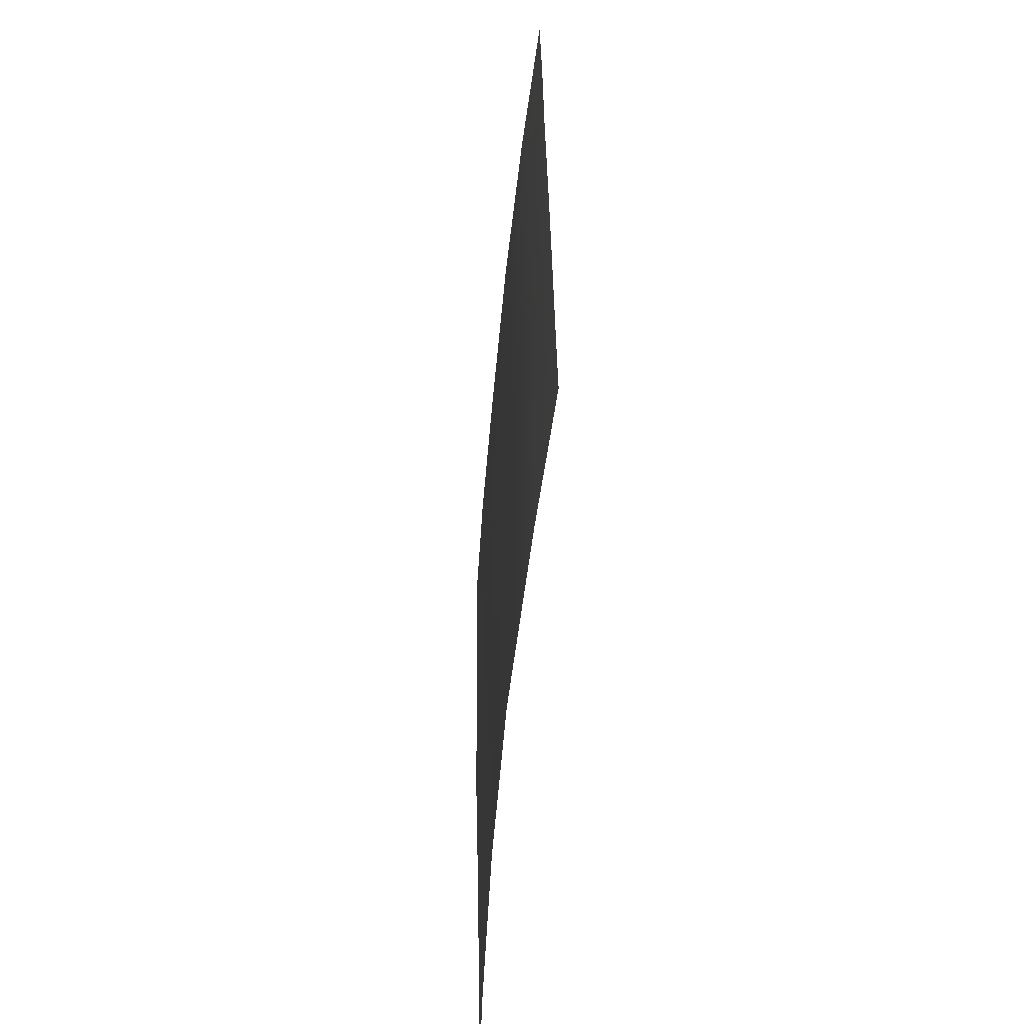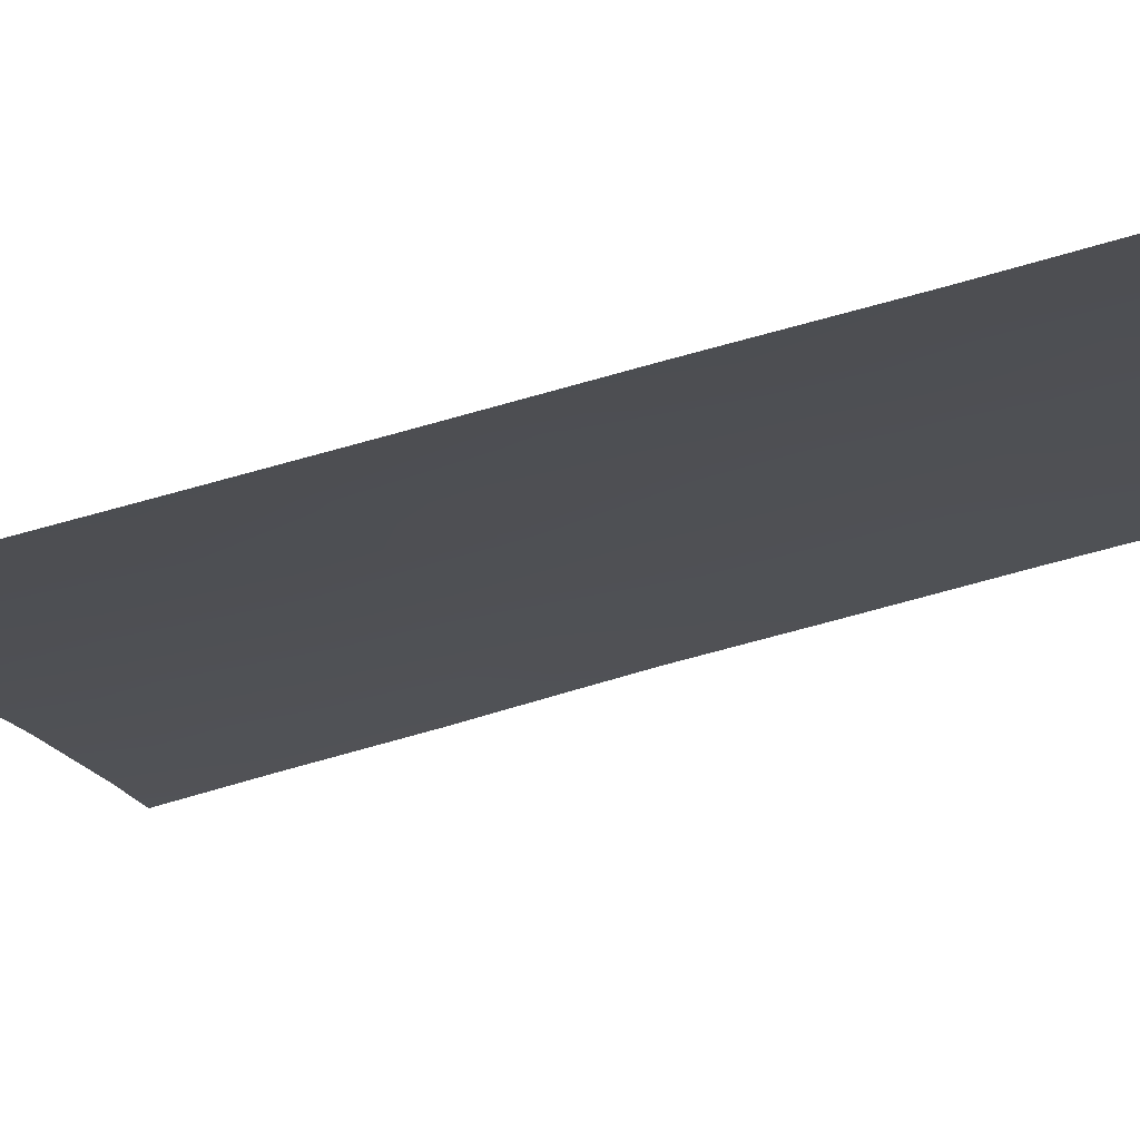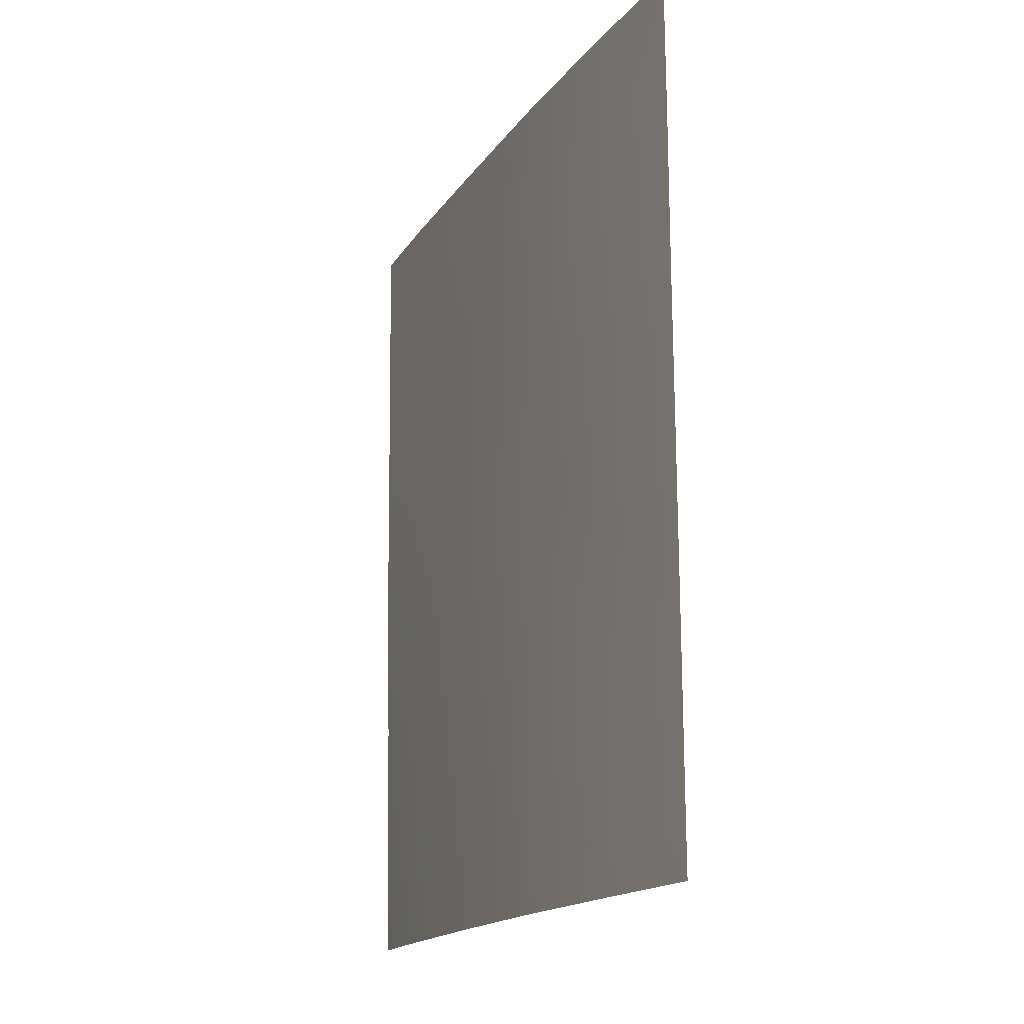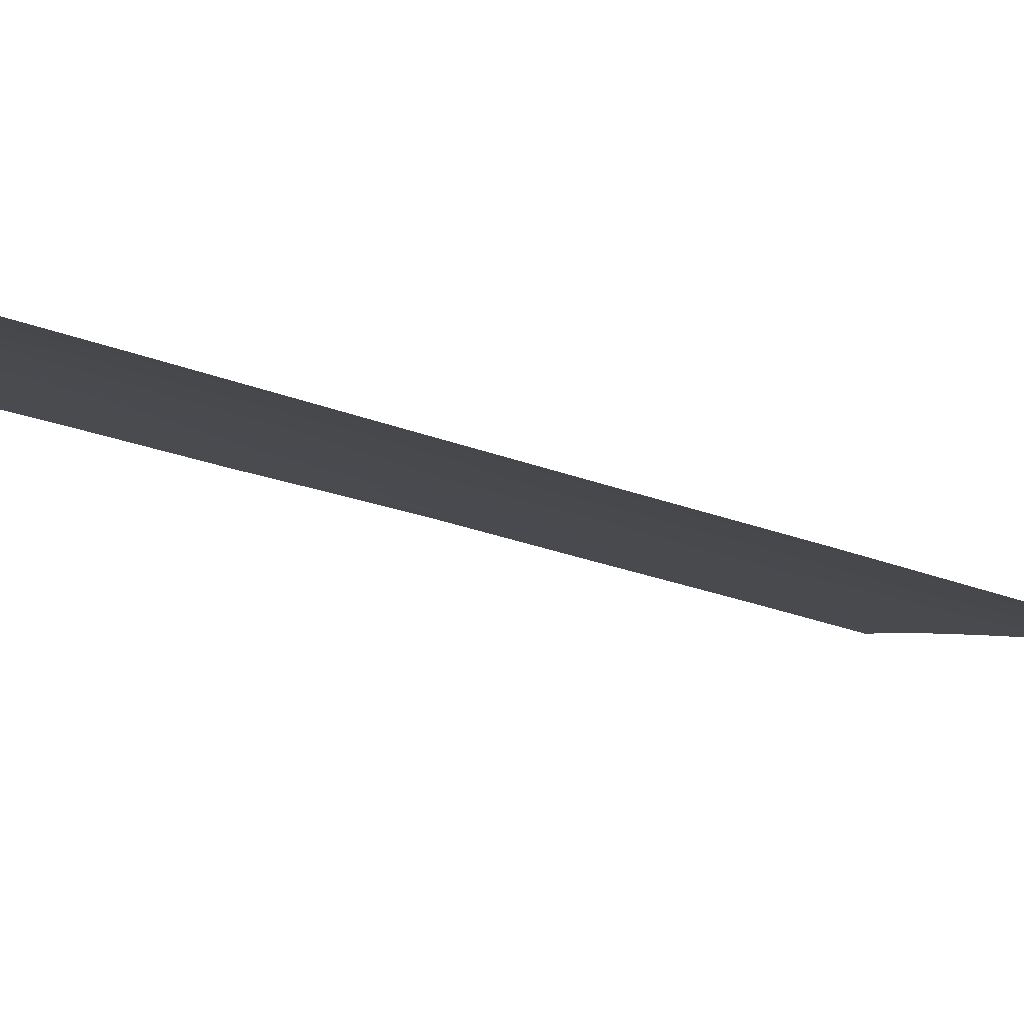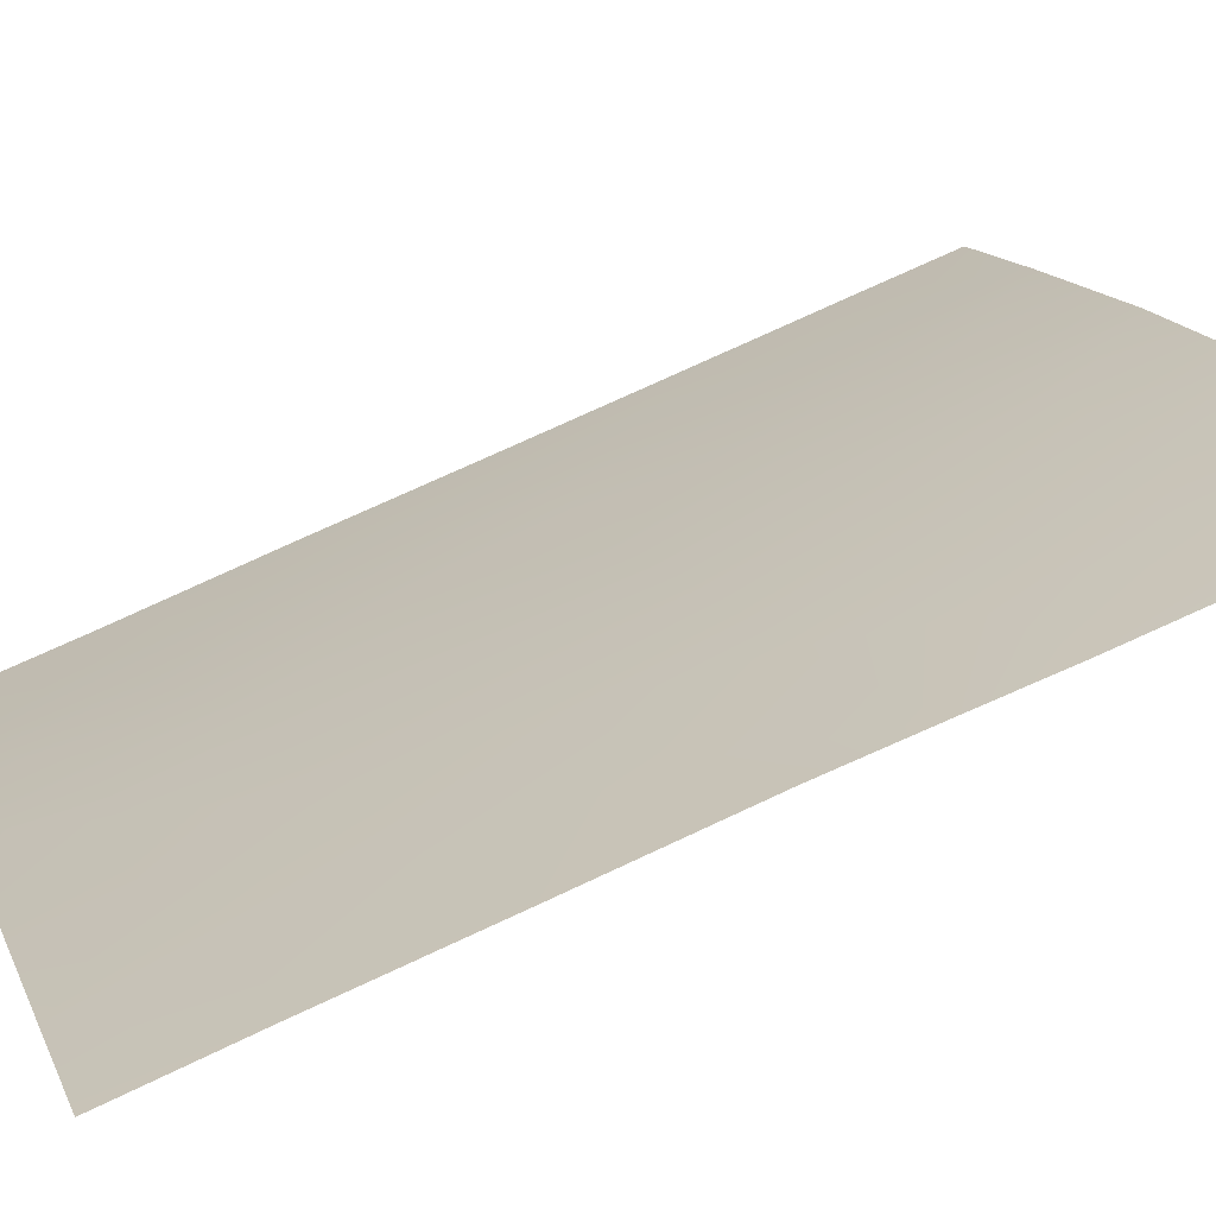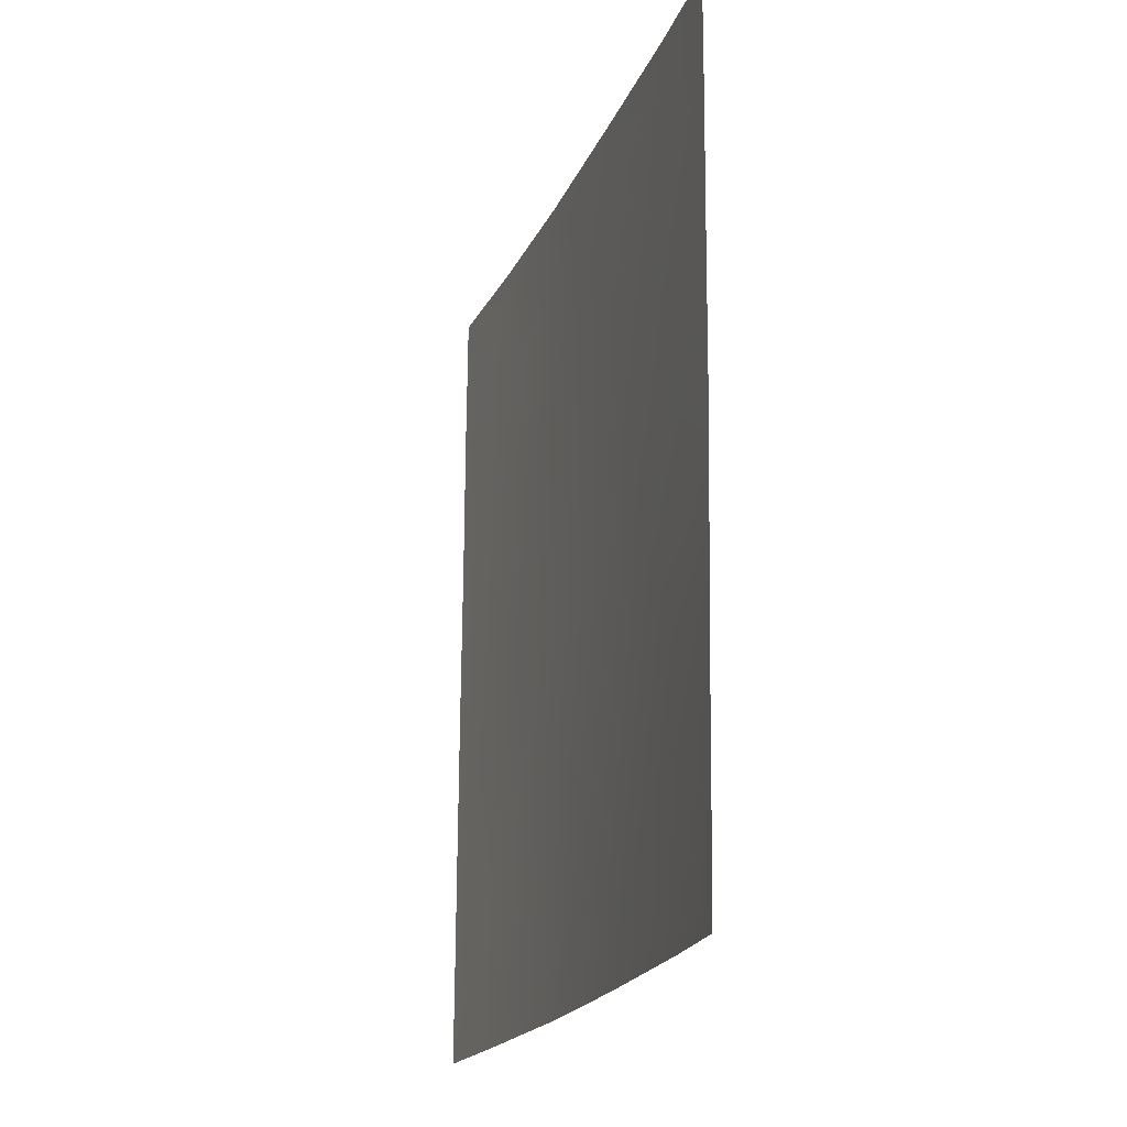
<metadata>
{"format":"obj","ext":"obj","renderer":"f3d","projection":"perspective","resolution":1024,"background":"white","views":[{"elev":-58.5,"azim":133.2,"up":"+Y"},{"elev":-62.7,"azim":105.8,"up":"+Z"},{"elev":-16.5,"azim":115.8,"up":"+Y"},{"elev":-51.6,"azim":70.2,"up":"+Z"},{"elev":67.6,"azim":-116.6,"up":"+Z"},{"elev":-19.8,"azim":-59.0,"up":"+Y"}]}
</metadata>
<code>
v 48.79 -40.85 36
v 48.75 -50 35.93
v 47.12 -47.79 37.69
v 46.1 -48.49 38.72
v 50.54 -38 34.04
v 53.16 -50 30.72
v 51.27 -42.45 33.14
v 47.8 -44.82 37.03
v 50.52 -44.42 33.98
v 53.28 -38 30.72
v 47.08 -43.36 37.83
v 46.04 -50 38.72
v 46.34 -38 38.72
v 46.15 -46.42 38.72
v 49.68 -39.32 35.01
v 49.47 -48.44 35.16
v 51.53 -44.49 32.78
v 52.3 -45.46 31.84
v 50.88 -39.26 33.64
v 53.24 -42.21 30.72
v 52.38 -43.39 31.8
v 47.44 -38 37.53
v 53.25 -39.95 30.72
v 52.45 -41.2 31.72
v 49.19 -44.64 35.52
v 50.35 -50 34.16
v 52.57 -39.38 31.58
v 53.17 -48.74 30.72
v 47.69 -39.76 37.23
v 48.12 -48.69 36.63
v 52.03 -38 32.27
v 48.36 -42.9 36.45
v 47.15 -46.16 37.7
v 51.63 -40.17 32.72
v 46.25 -43.91 38.72
v 46.28 -41.78 38.72
v 47.4 -41.42 37.51
v 53.21 -44.4 30.72
v 46.94 -50 37.82
v 46.32 -39.62 38.72
v 48.91 -38 35.89
v 48.56 -39.14 36.27
v 52.16 -47.53 32.02
v 53.19 -46.48 30.72
v 46.2 -45.17 38.72
v 50.01 -46.46 34.56
v 49.76 -42.6 34.9
v 52 -50 32.17
v 48.44 -46.78 36.31
v 50.89 -48.21 33.55
v 50.32 -40.78 34.27
v 51.23 -46.13 33.13
f 21 7 24
f 27 34 31
f 27 24 34
f 38 18 21
f 32 1 47
f 25 47 9
f 47 1 51
f 37 32 11
f 33 45 8
f 20 38 21
f 28 48 43
f 22 41 42
f 23 20 24
f 20 21 24
f 16 26 2
f 23 27 10
f 6 48 28
f 10 27 31
f 31 34 19
f 31 19 5
f 51 19 34
f 17 18 52
f 27 23 24
f 34 24 7
f 35 36 11
f 29 22 42
f 36 40 37
f 38 44 18
f 7 51 34
f 4 39 12
f 3 30 39
f 22 29 40
f 40 13 22
f 50 52 43
f 41 5 15
f 44 28 43
f 18 44 43
f 9 52 46
f 4 14 3
f 33 3 14
f 14 45 33
f 50 26 16
f 51 15 19
f 32 25 8
f 25 32 47
f 48 26 50
f 15 1 42
f 42 1 29
f 36 37 11
f 9 47 7
f 7 47 51
f 40 29 37
f 1 37 29
f 11 32 8
f 30 16 2
f 33 49 3
f 50 16 46
f 50 46 52
f 32 37 1
f 9 46 25
f 46 16 49
f 46 49 25
f 25 49 8
f 8 49 33
f 49 30 3
f 30 49 16
f 3 39 4
f 48 50 43
f 39 30 2
f 7 17 9
f 21 18 17
f 7 21 17
f 11 45 35
f 8 45 11
f 18 43 52
f 19 15 5
f 41 15 42
f 51 1 15
f 17 52 9

</code>
